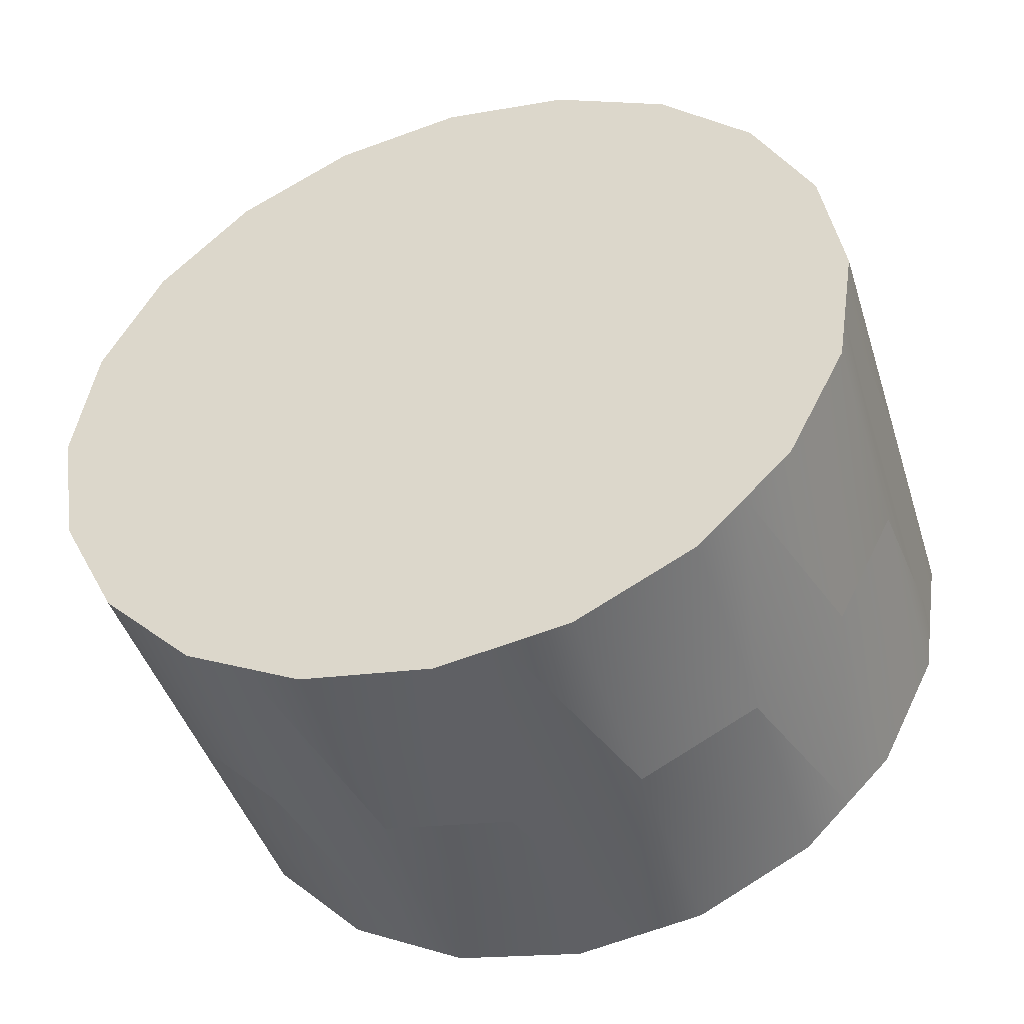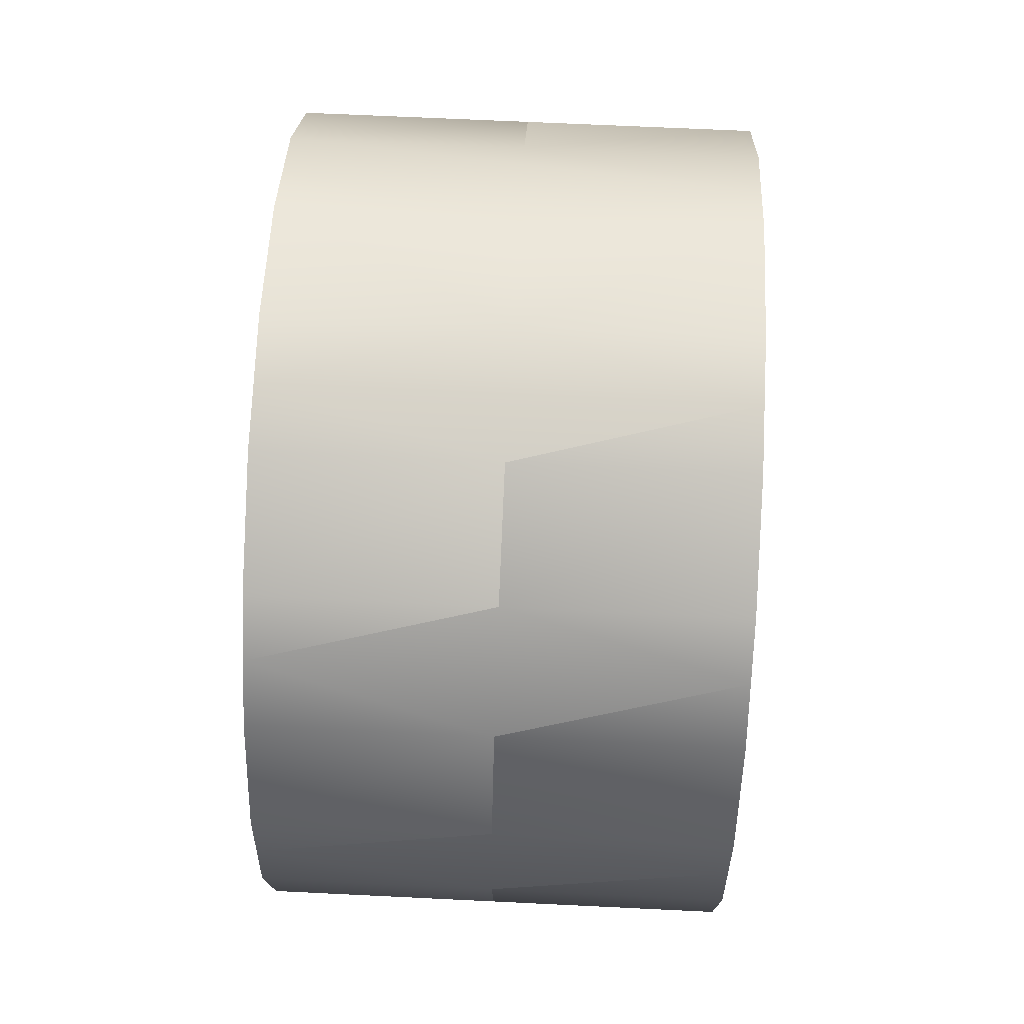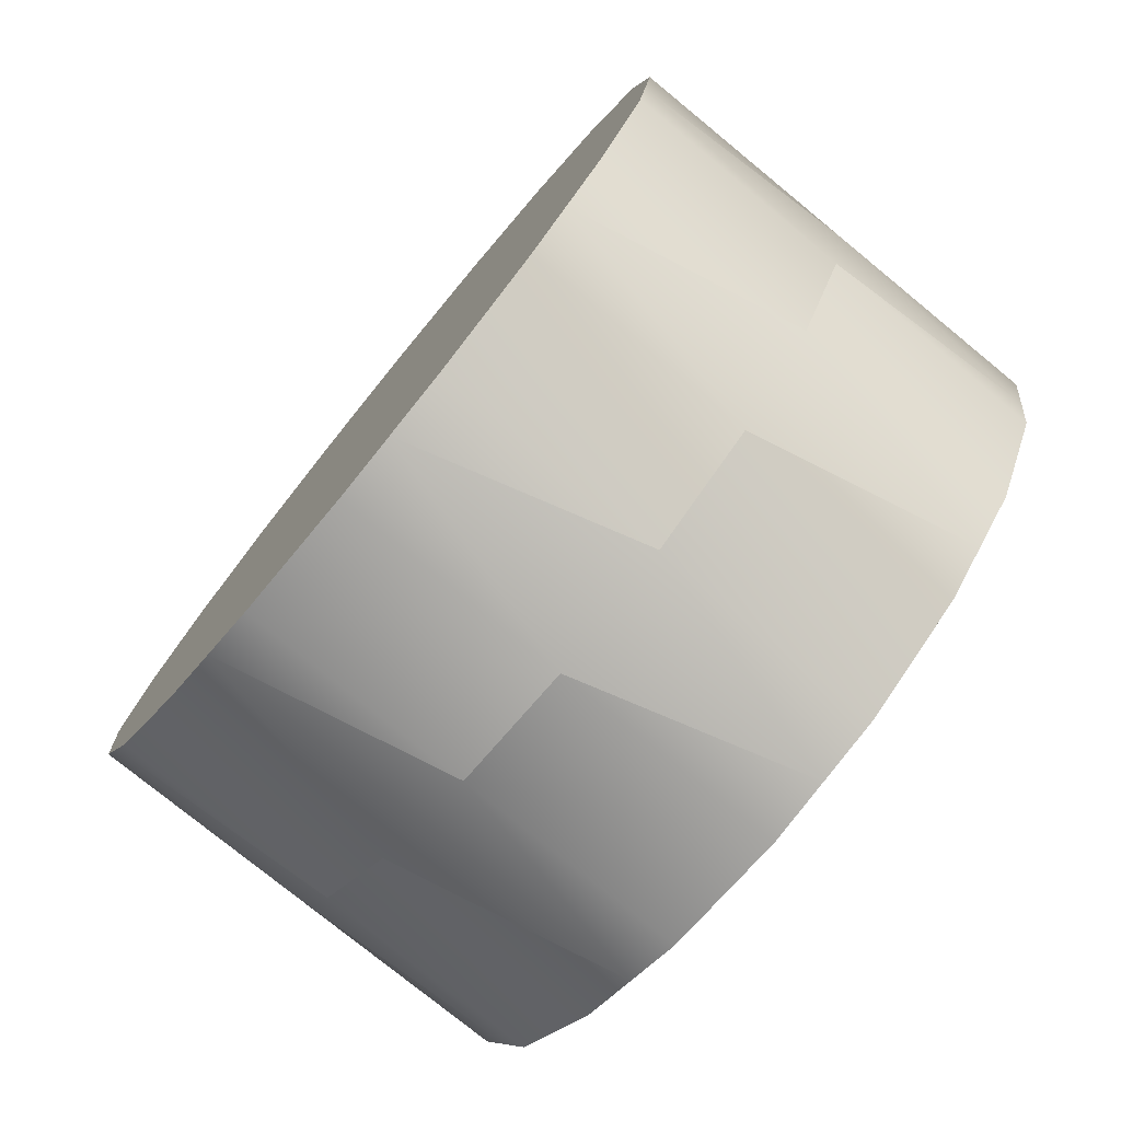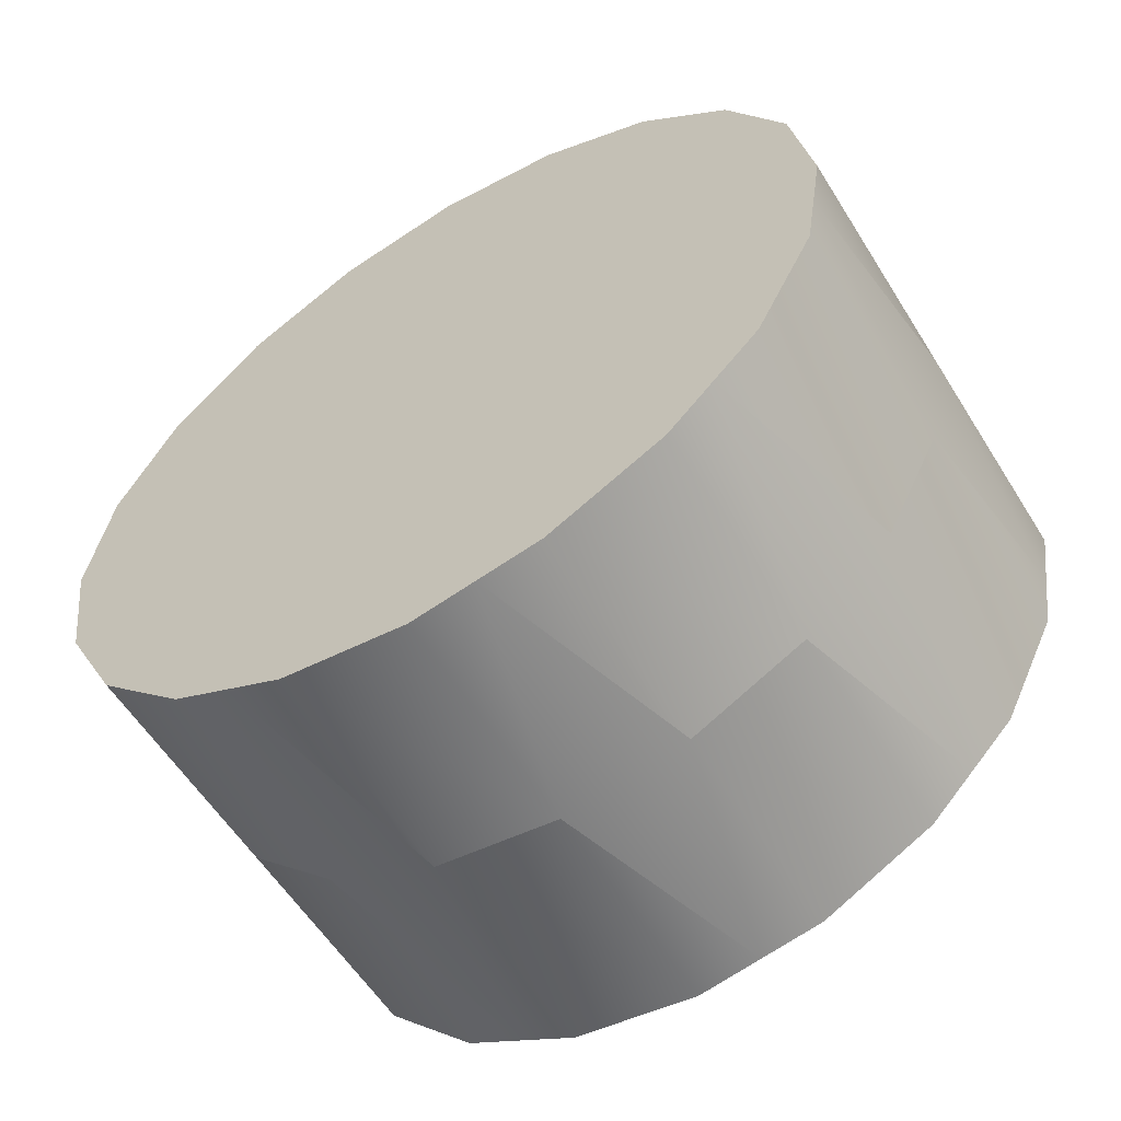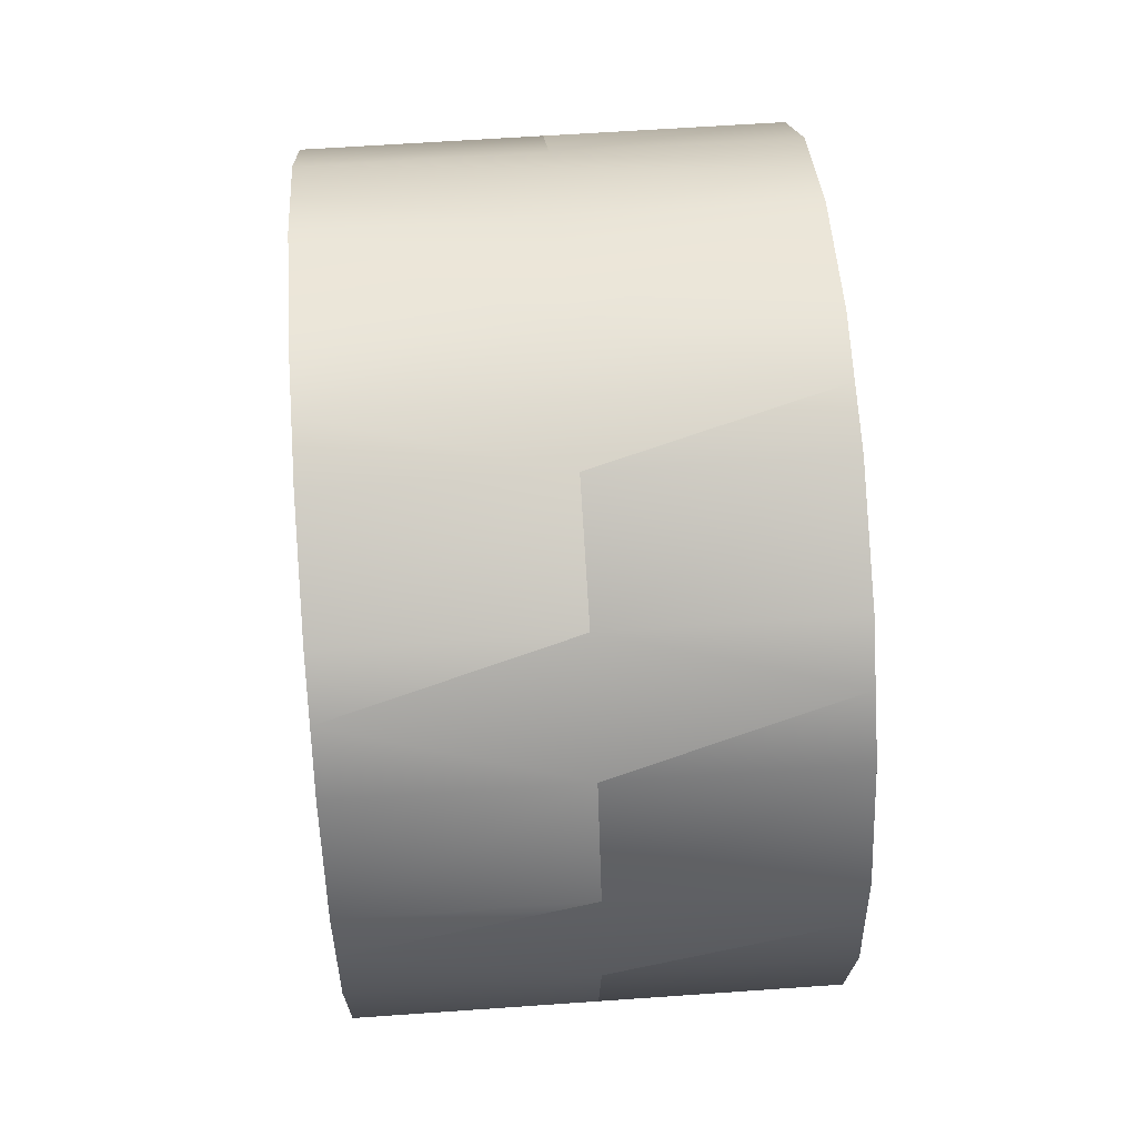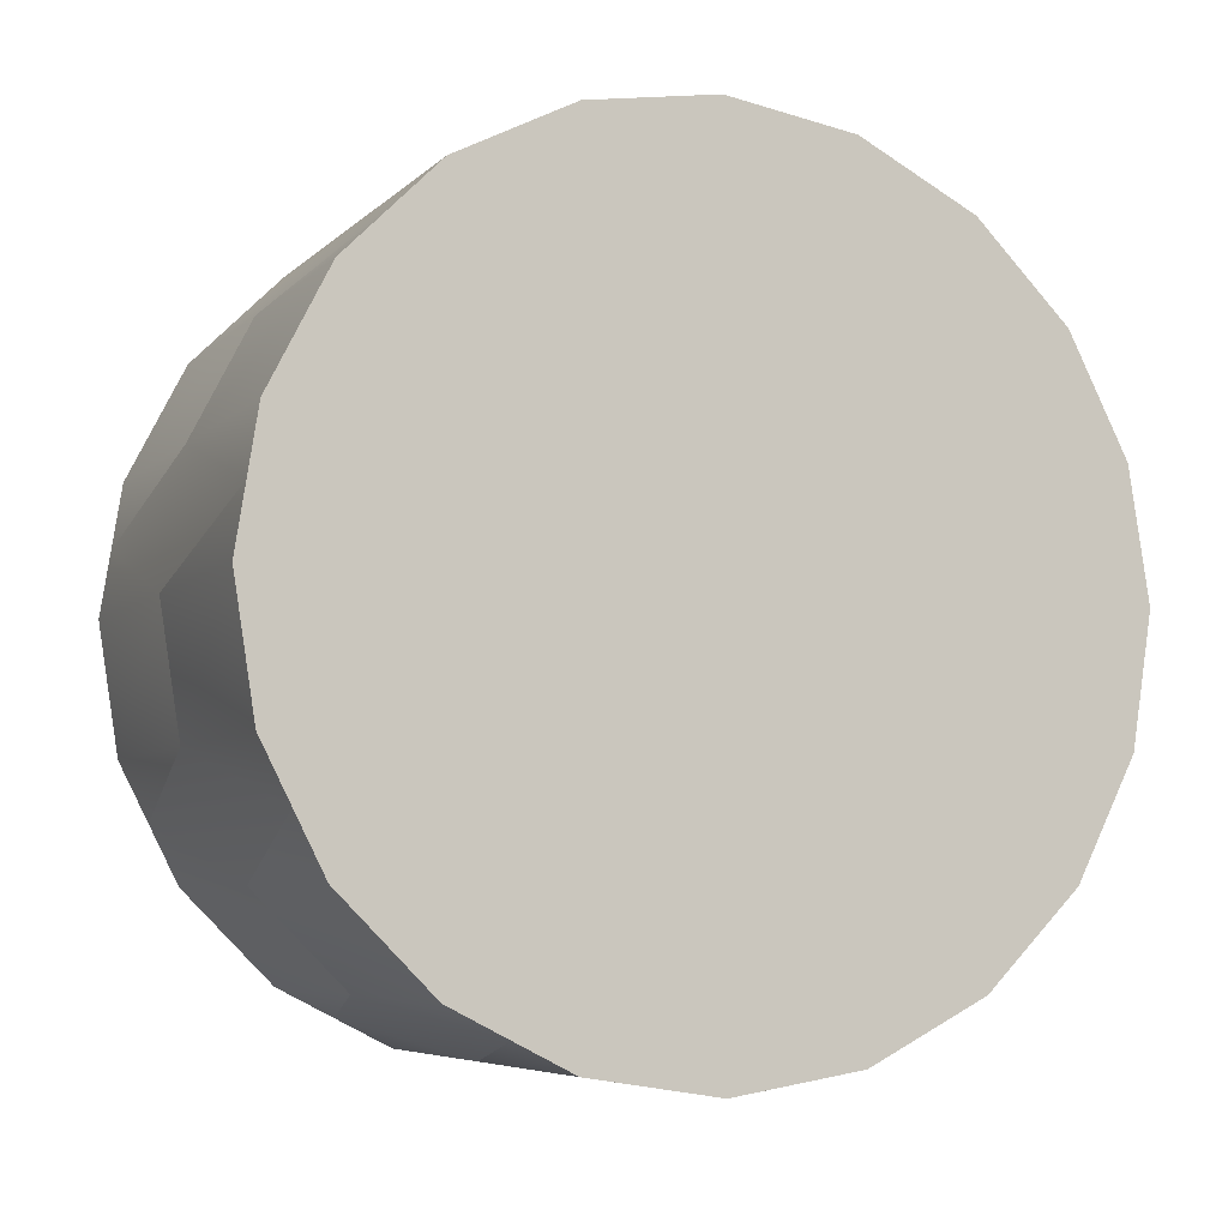
<metadata>
{"format":"obj","ext":"obj","renderer":"f3d","projection":"perspective","resolution":1024,"background":"white","views":[{"elev":-45.0,"azim":107.4,"up":"+Y"},{"elev":65.9,"azim":-177.2,"up":"+Z"},{"elev":-77.1,"azim":-39.3,"up":"+Z"},{"elev":-58.4,"azim":-58.1,"up":"+Z"},{"elev":61.2,"azim":175.9,"up":"+Z"},{"elev":-6.1,"azim":-113.2,"up":"+Z"}]}
</metadata>
<code>
g default
v -0.07644 -0.04031 0.1216
v -0.07644 -0.07656 0.1032
v -0.07644 -0.1053 0.07439
v -0.07644 -0.1238 0.03814
v -0.07644 -0.1302 -0.002055
v -0.07644 -0.1238 -0.04224
v -0.07644 -0.1053 -0.0785
v -0.07644 -0.07656 -0.1073
v -0.07644 -0.04031 -0.1257
v -0.07644 -0.000119 -0.1321
v -0.07644 0.04007 -0.1257
v -0.07644 0.07632 -0.1073
v -0.07644 0.1051 -0.0785
v -0.07644 0.1236 -0.04224
v -0.07644 0.1299 -0.002055
v -0.07644 0.1236 0.03814
v -0.07644 0.1051 0.07439
v -0.07644 0.07632 0.1032
v -0.07644 0.04007 0.1216
v -0.07644 -0.000119 0.128
v 0.06833 -0.04031 0.1216
v 0.06833 -0.07656 0.1032
v 0.06833 -0.1053 0.07439
v 0.06833 -0.1238 0.03814
v 0.06833 -0.1302 -0.002054
v 0.06833 -0.1238 -0.04224
v 0.06833 -0.1053 -0.0785
v 0.06833 -0.07656 -0.1073
v 0.06833 -0.04031 -0.1257
v 0.06833 -0.000119 -0.1321
v 0.06833 0.04007 -0.1257
v 0.06833 0.07632 -0.1073
v 0.06833 0.1051 -0.0785
v 0.06833 0.1236 -0.04224
v 0.06833 0.1299 -0.002054
v 0.06833 0.1236 0.03814
v 0.06833 0.1051 0.07439
v 0.06833 0.07632 0.1032
v 0.06833 0.04007 0.1216
v 0.06833 -0.000119 0.128
v -0.07644 -0.000119 -0.002055
v 0.06833 -0.000119 -0.002054
v -0.07644 -0.05844 0.1124
v 0.06833 -0.05844 0.1124
v -0.004057 -0.04031 0.1216
v -0.004056 -0.07656 0.1032
v -0.004057 -0.1053 0.07439
v -0.07644 -0.1146 0.05626
v 0.06833 -0.1146 0.05626
v -0.004057 -0.1238 0.03814
v -0.004057 -0.1302 -0.002054
v -0.07644 -0.127 -0.02215
v 0.06833 -0.127 -0.02215
v -0.004057 -0.1238 -0.04224
v -0.004056 -0.1053 -0.0785
v -0.07644 -0.09095 -0.09288
v 0.06833 -0.09095 -0.09288
v -0.004056 -0.07656 -0.1073
v -0.004057 -0.04031 -0.1257
v -0.07644 -0.02021 -0.1289
v 0.06833 -0.02021 -0.1289
v -0.004056 -0.000119 -0.1321
v -0.004057 0.04007 -0.1257
v -0.07644 0.0582 -0.1165
v 0.06833 0.0582 -0.1165
v -0.004056 0.07632 -0.1073
v -0.004056 0.1051 -0.0785
v -0.07644 0.1143 -0.06037
v 0.06833 0.1143 -0.06037
v -0.004057 0.1236 -0.04224
v -0.004057 0.1299 -0.002054
v -0.07644 0.1268 0.01804
v 0.06833 0.1268 0.01804
v -0.004057 0.1236 0.03814
v -0.004057 0.1051 0.07439
v -0.07644 0.09071 0.08877
v 0.06833 0.09071 0.08877
v -0.004056 0.07632 0.1032
v -0.004057 0.04007 0.1216
v -0.07644 0.01997 0.1248
v 0.06833 0.01997 0.1248
v -0.004056 -0.000119 0.128
g polySurface207 polySurface191
f 1 43 45
f 45 43 44
f 46 47 22
f 22 47 23
f 48 49 47
f 47 49 23
f 50 51 24
f 24 51 25
f 52 53 51
f 51 53 25
f 54 55 26
f 26 55 27
f 56 57 55
f 55 57 27
f 58 59 28
f 28 59 29
f 60 61 59
f 59 61 29
f 62 63 30
f 30 63 31
f 64 65 63
f 63 65 31
f 66 67 32
f 32 67 33
f 68 69 67
f 67 69 33
f 70 71 34
f 34 71 35
f 72 73 71
f 71 73 35
f 74 75 36
f 36 75 37
f 76 77 75
f 75 77 37
f 78 79 38
f 38 79 39
f 80 81 79
f 79 81 39
f 20 1 82
f 1 45 82
f 45 21 82
f 21 40 82
f 2 43 41
f 43 1 41
f 3 2 41
f 4 48 41
f 48 3 41
f 5 4 41
f 6 52 41
f 52 5 41
f 7 6 41
f 8 56 41
f 56 7 41
f 9 8 41
f 10 60 41
f 60 9 41
f 11 10 41
f 12 64 41
f 64 11 41
f 13 12 41
f 14 68 41
f 68 13 41
f 15 14 41
f 16 72 41
f 72 15 41
f 17 16 41
f 18 76 41
f 76 17 41
f 19 18 41
f 20 80 41
f 80 19 41
f 1 20 41
f 21 44 42
f 44 22 42
f 22 23 42
f 23 49 42
f 49 24 42
f 24 25 42
f 25 53 42
f 53 26 42
f 26 27 42
f 27 57 42
f 57 28 42
f 28 29 42
f 29 61 42
f 61 30 42
f 30 31 42
f 31 65 42
f 65 32 42
f 32 33 42
f 33 69 42
f 69 34 42
f 34 35 42
f 35 73 42
f 73 36 42
f 36 37 42
f 37 77 42
f 77 38 42
f 38 39 42
f 39 81 42
f 81 40 42
f 40 21 42
f 44 43 22
f 22 43 46
f 43 2 46
f 45 44 21
f 2 3 46
f 46 3 47
f 3 48 47
f 49 50 24
f 49 48 50
f 50 48 4
f 4 5 50
f 50 5 51
f 5 52 51
f 53 54 26
f 53 52 54
f 54 52 6
f 6 7 54
f 54 7 55
f 7 56 55
f 57 58 28
f 57 56 58
f 58 56 8
f 8 9 58
f 58 9 59
f 9 60 59
f 61 62 30
f 61 60 62
f 62 60 10
f 10 11 62
f 62 11 63
f 11 64 63
f 65 66 32
f 65 64 66
f 66 64 12
f 12 13 66
f 66 13 67
f 13 68 67
f 69 70 34
f 69 68 70
f 70 68 14
f 14 15 70
f 70 15 71
f 15 72 71
f 73 74 36
f 73 72 74
f 74 72 16
f 16 17 74
f 74 17 75
f 17 76 75
f 77 78 38
f 77 76 78
f 78 76 18
f 18 19 78
f 78 19 79
f 19 80 79
f 81 82 40
f 81 80 82
f 82 80 20

</code>
